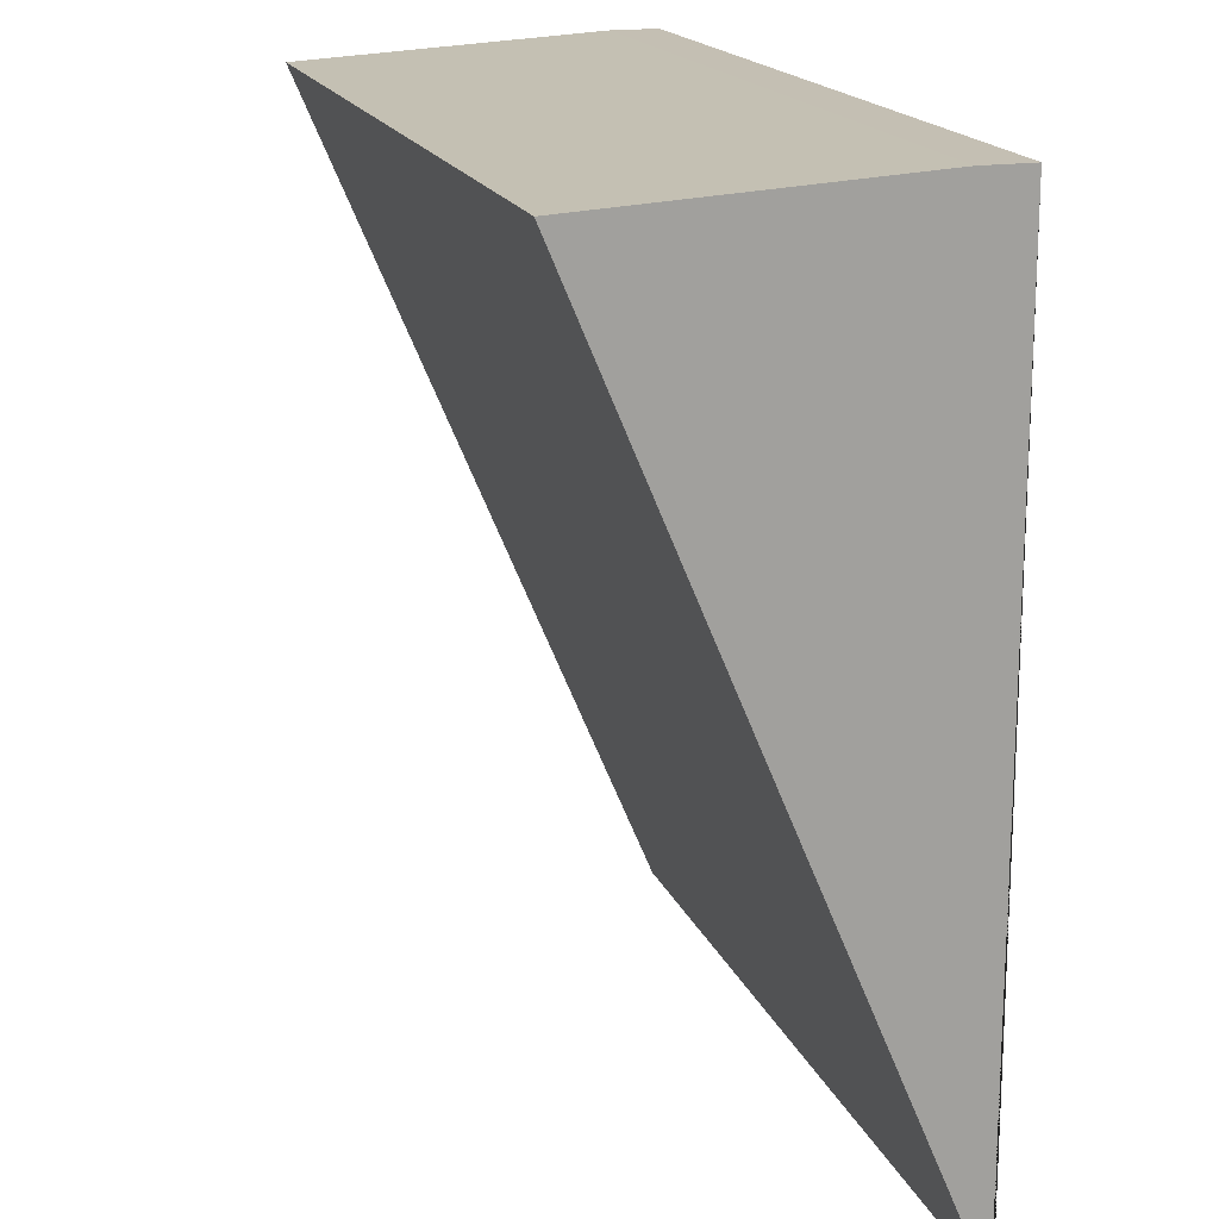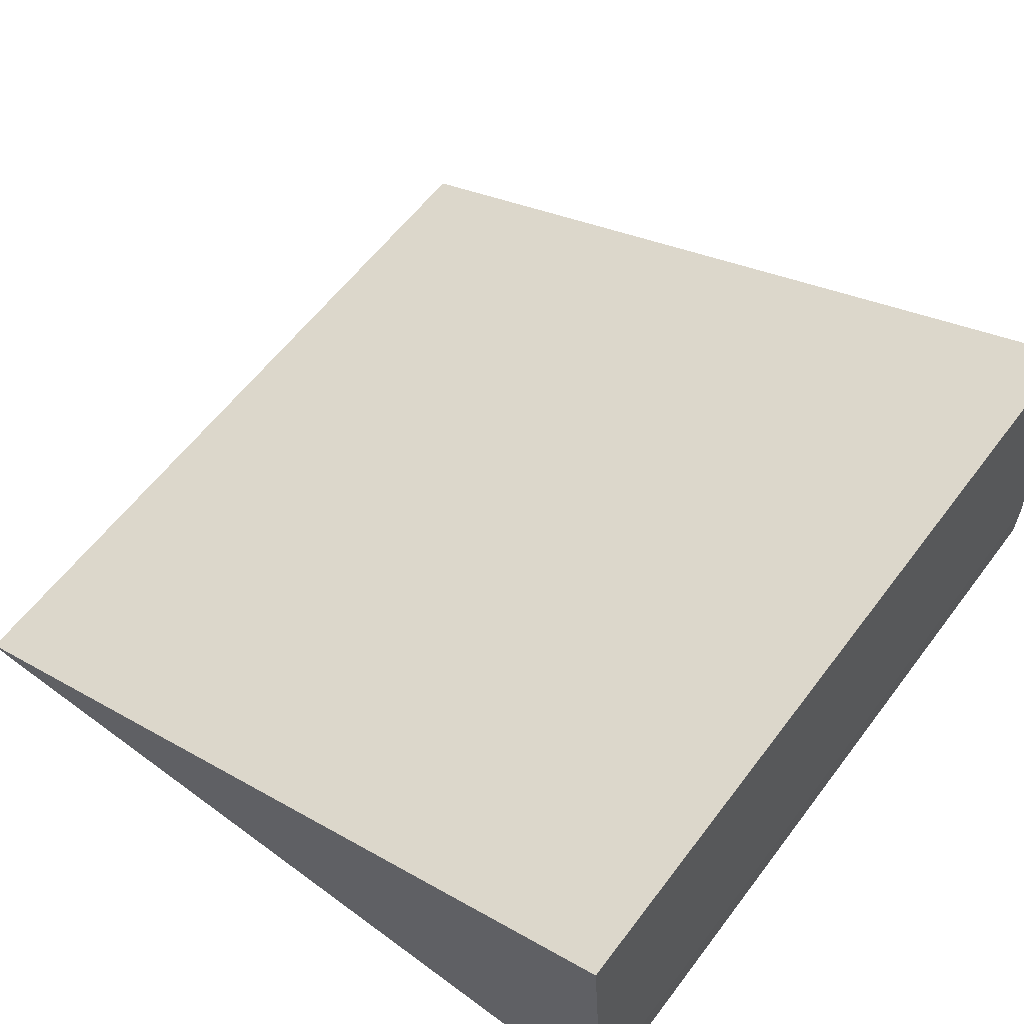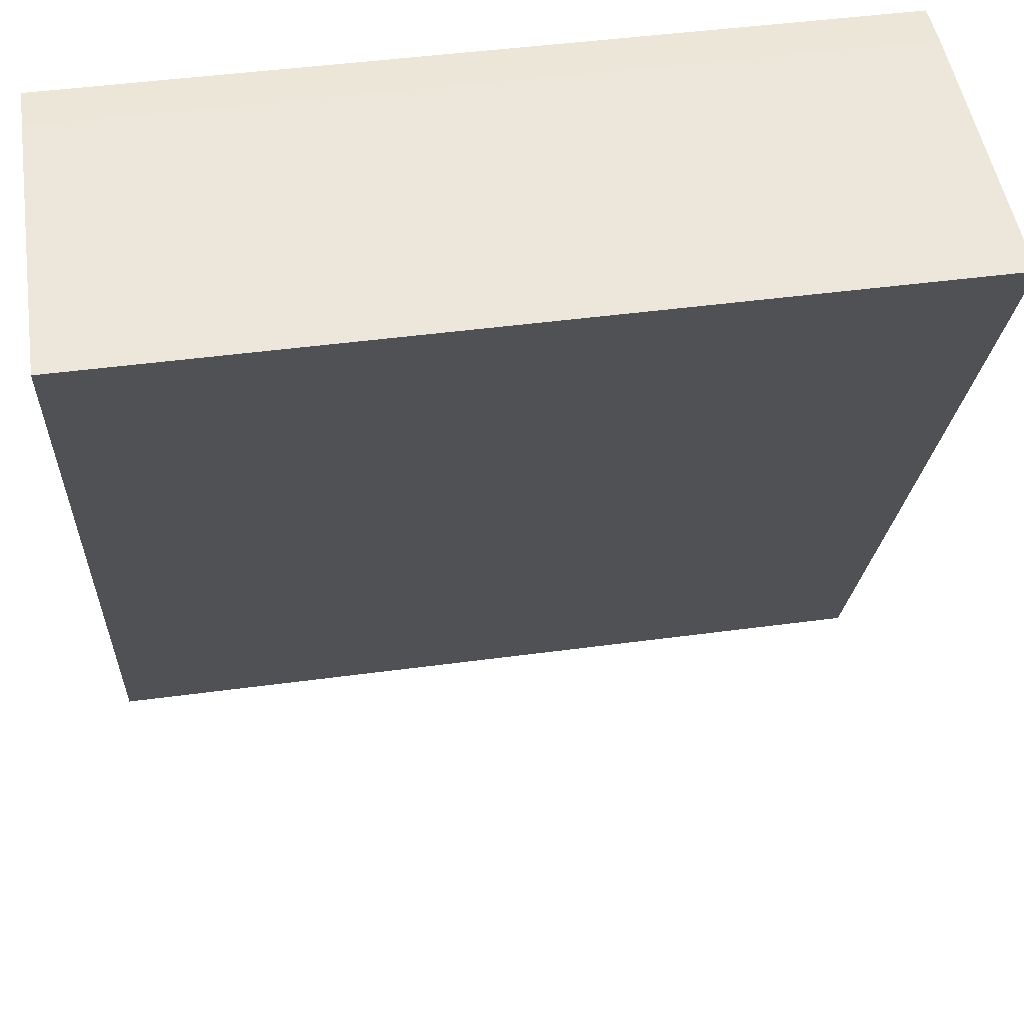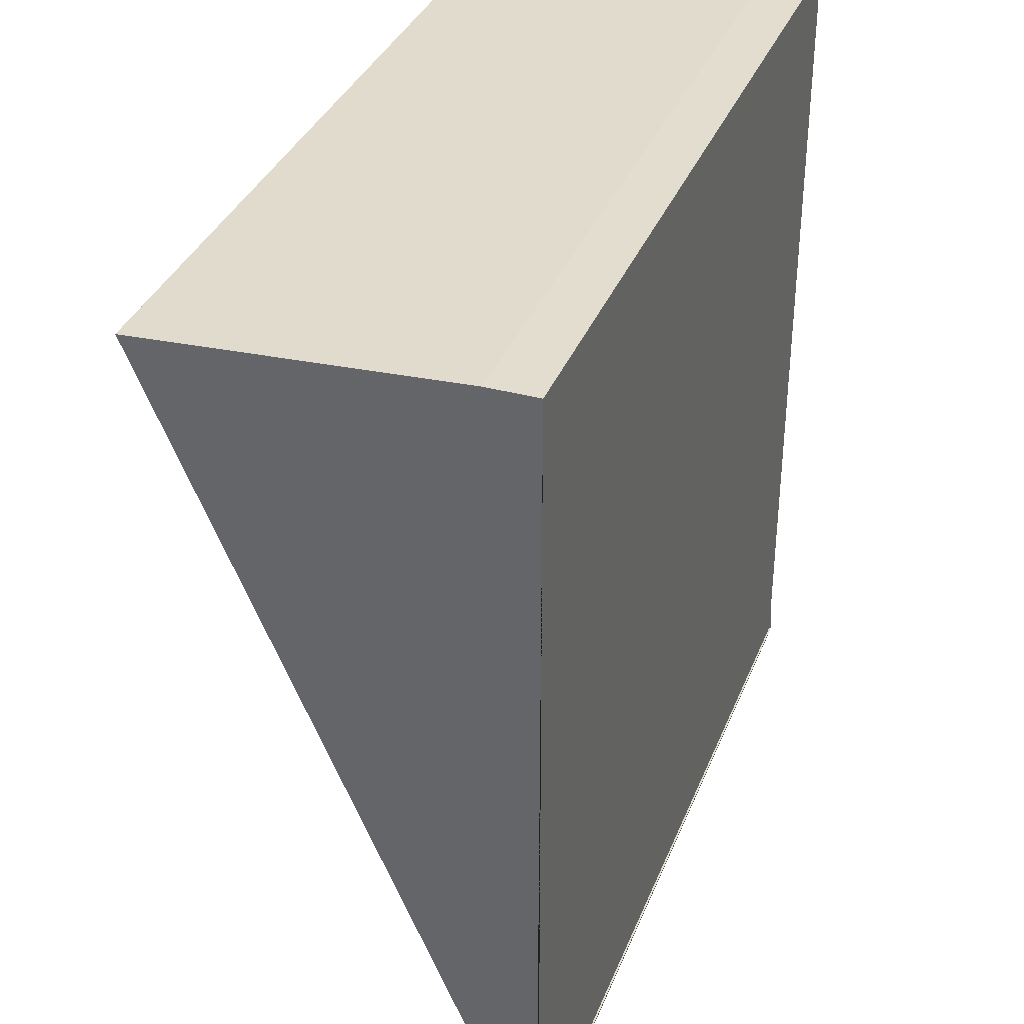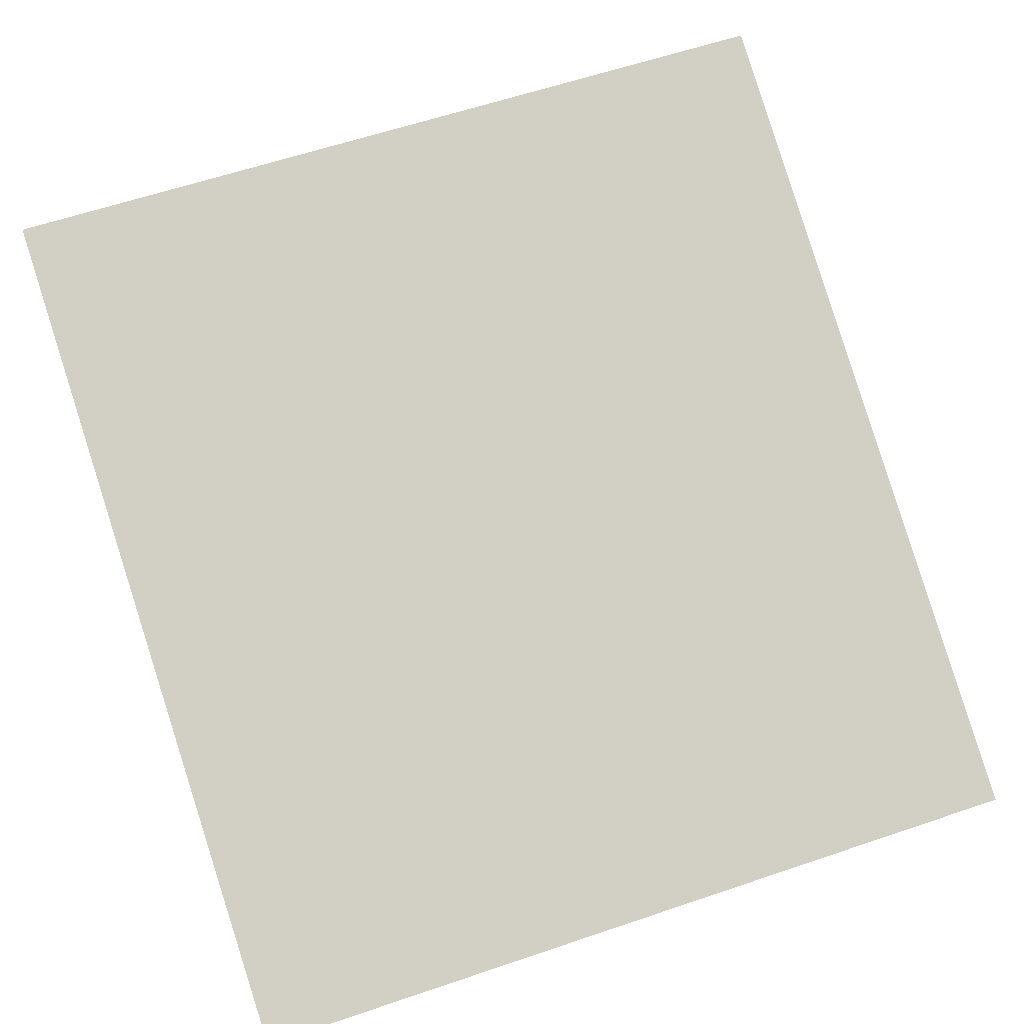
<metadata>
{"format":"obj","ext":"obj","renderer":"f3d","projection":"perspective","resolution":1024,"background":"white","views":[{"elev":17.7,"azim":-107.0,"up":"+Z"},{"elev":60.2,"azim":-53.0,"up":"+Y"},{"elev":46.2,"azim":171.2,"up":"+Z"},{"elev":35.6,"azim":-70.0,"up":"+Z"},{"elev":60.8,"azim":160.9,"up":"+Y"}]}
</metadata>
<code>
o Cube
v -1 -0.05813 1
v -1 0.05813 1
v -1 -0.05813 -1
v -1 -0.06235 -1
v 1 -0.05813 1
v 1 0.05813 1
v 1 -0.05813 -1
v 1 -0.06235 -1
v -1 0.7911 0.9558
v -1 -0.05155 -1.044
v 1 -0.05155 -1.044
v 1 0.7911 0.9558
f 1 2 4 3
f 3 4 8 7
f 7 8 6 5
f 5 6 2 1
f 3 7 5 1
f 8 4 10 11
f 11 10 9 12
f 6 8 11 12
f 4 2 9 10
f 2 6 12 9

</code>
